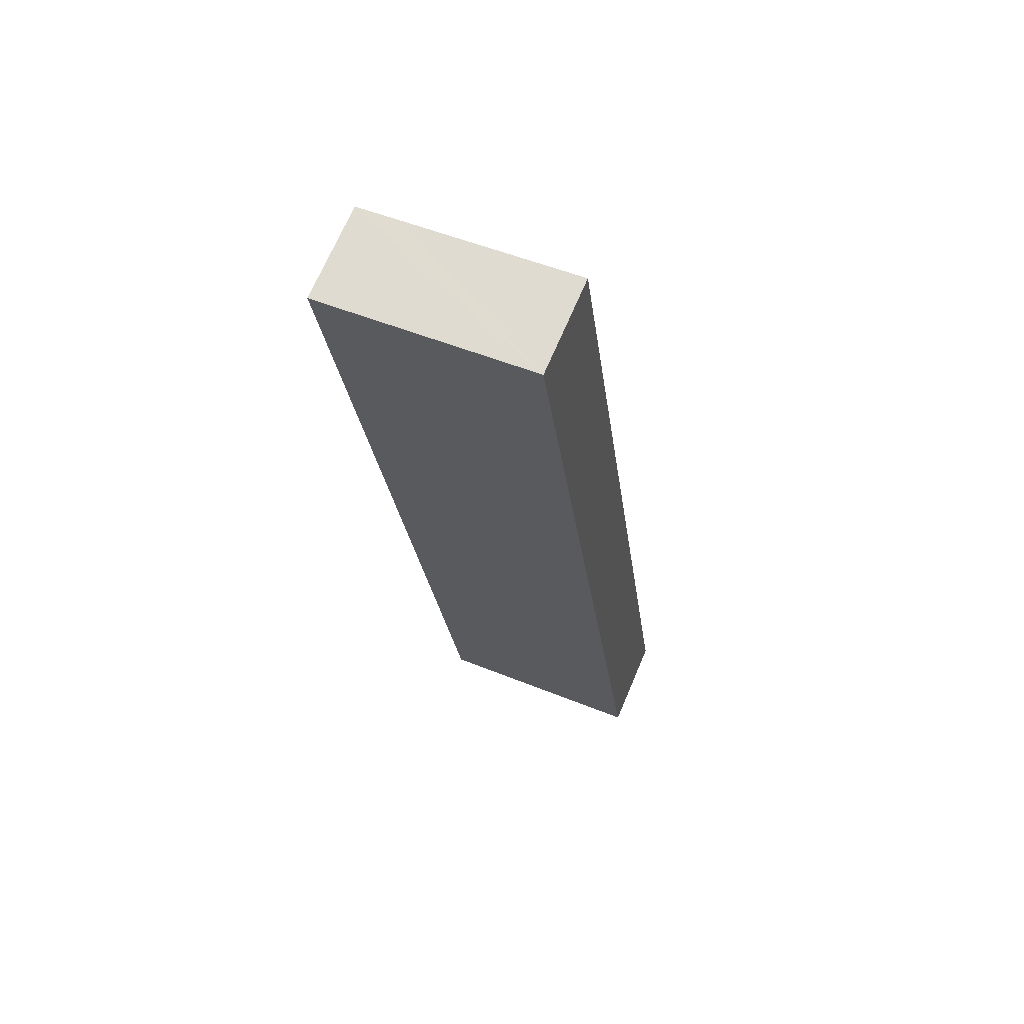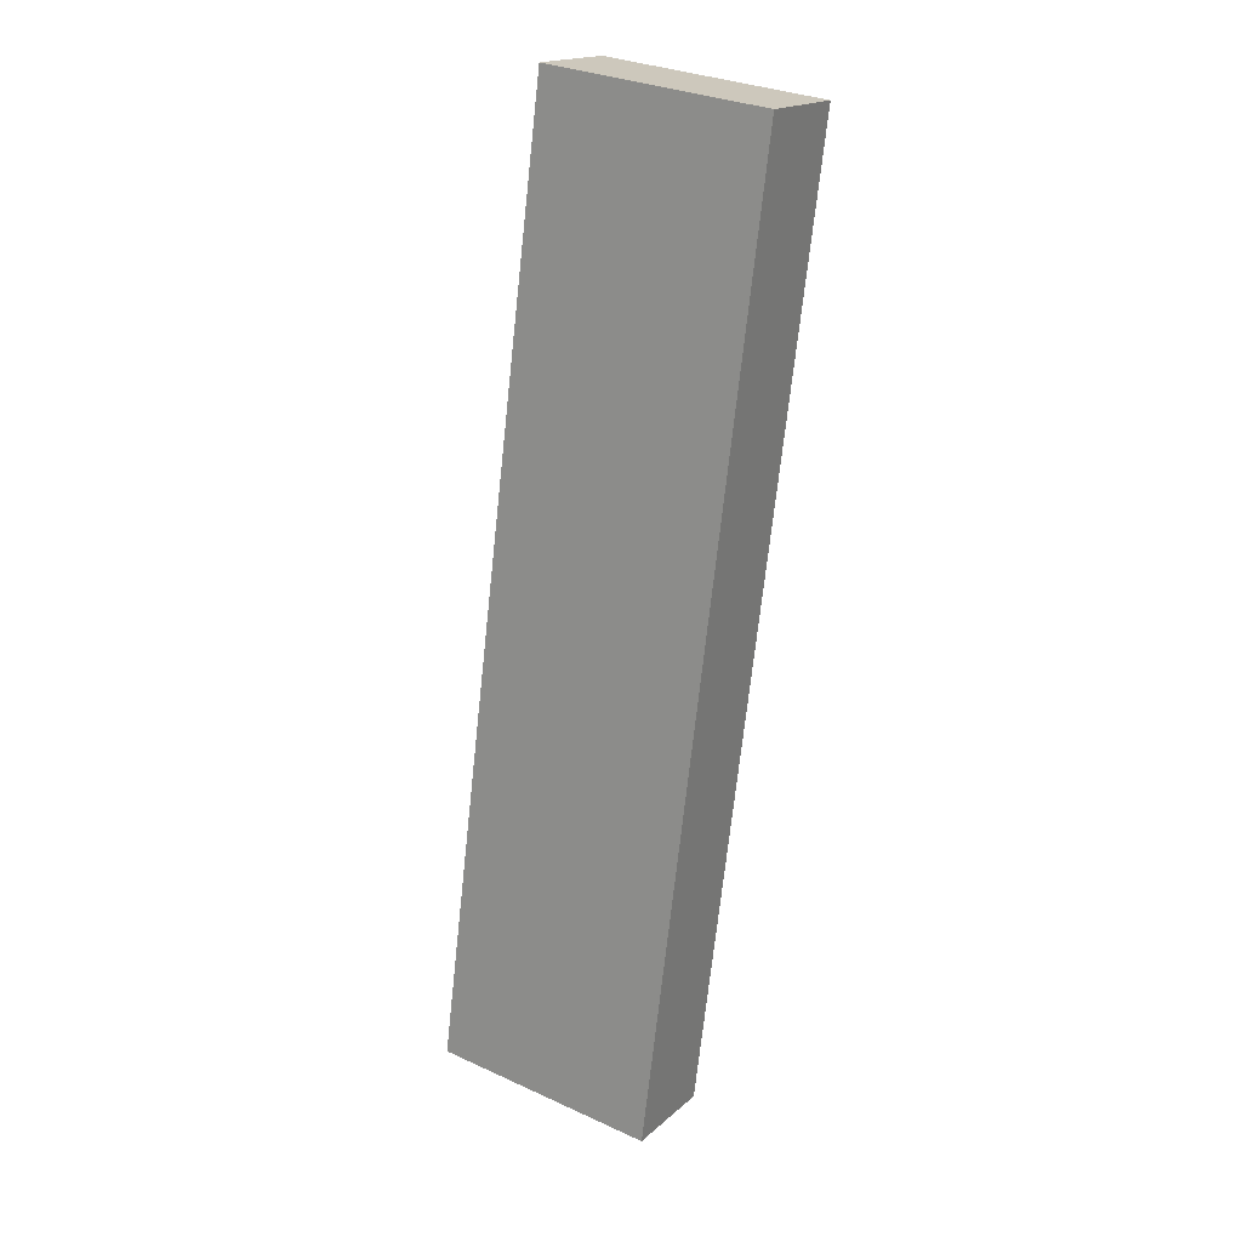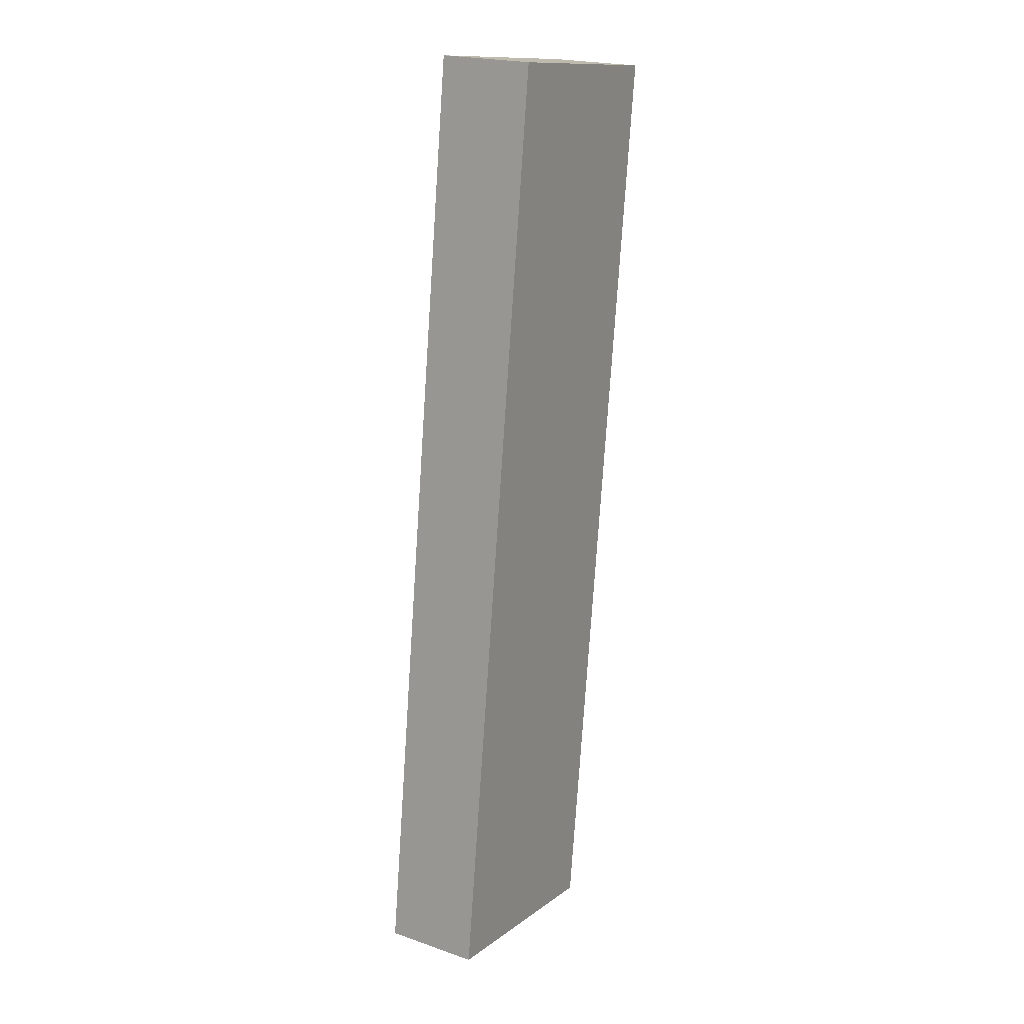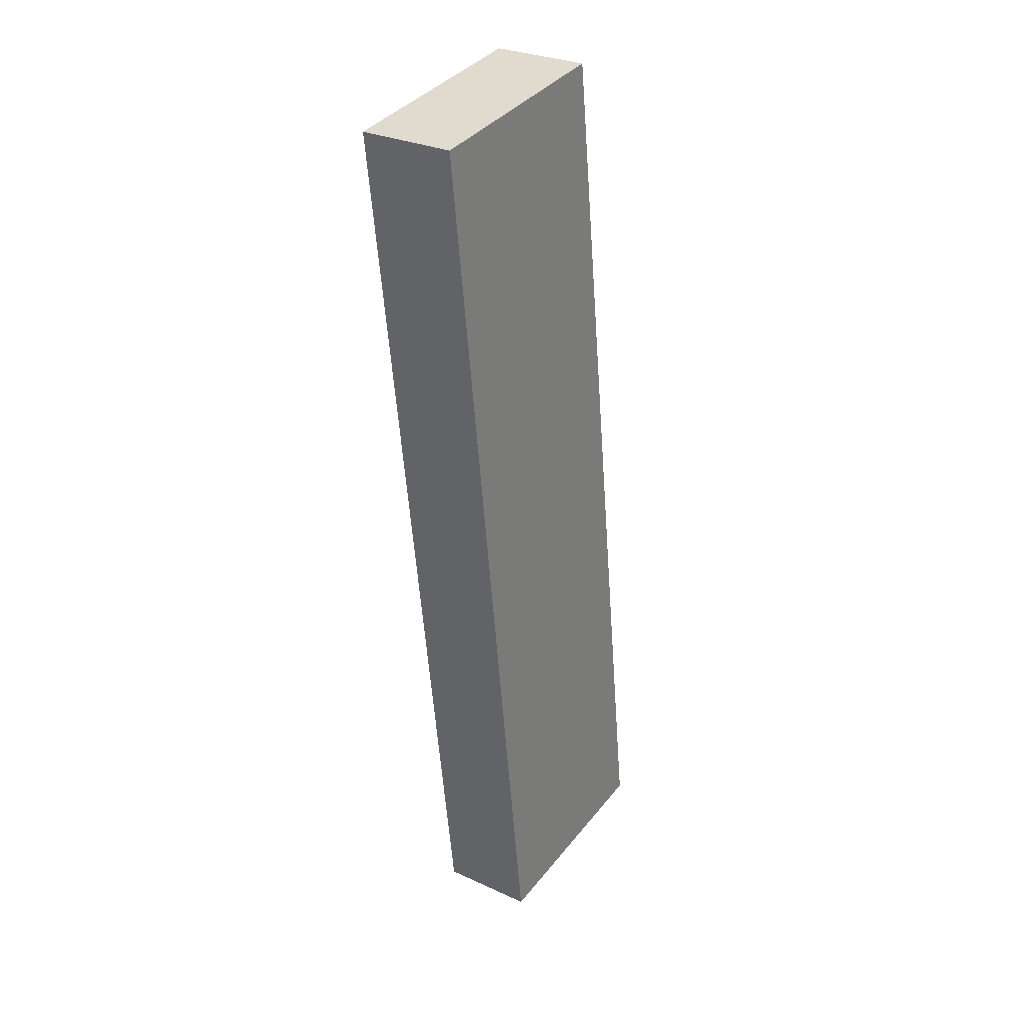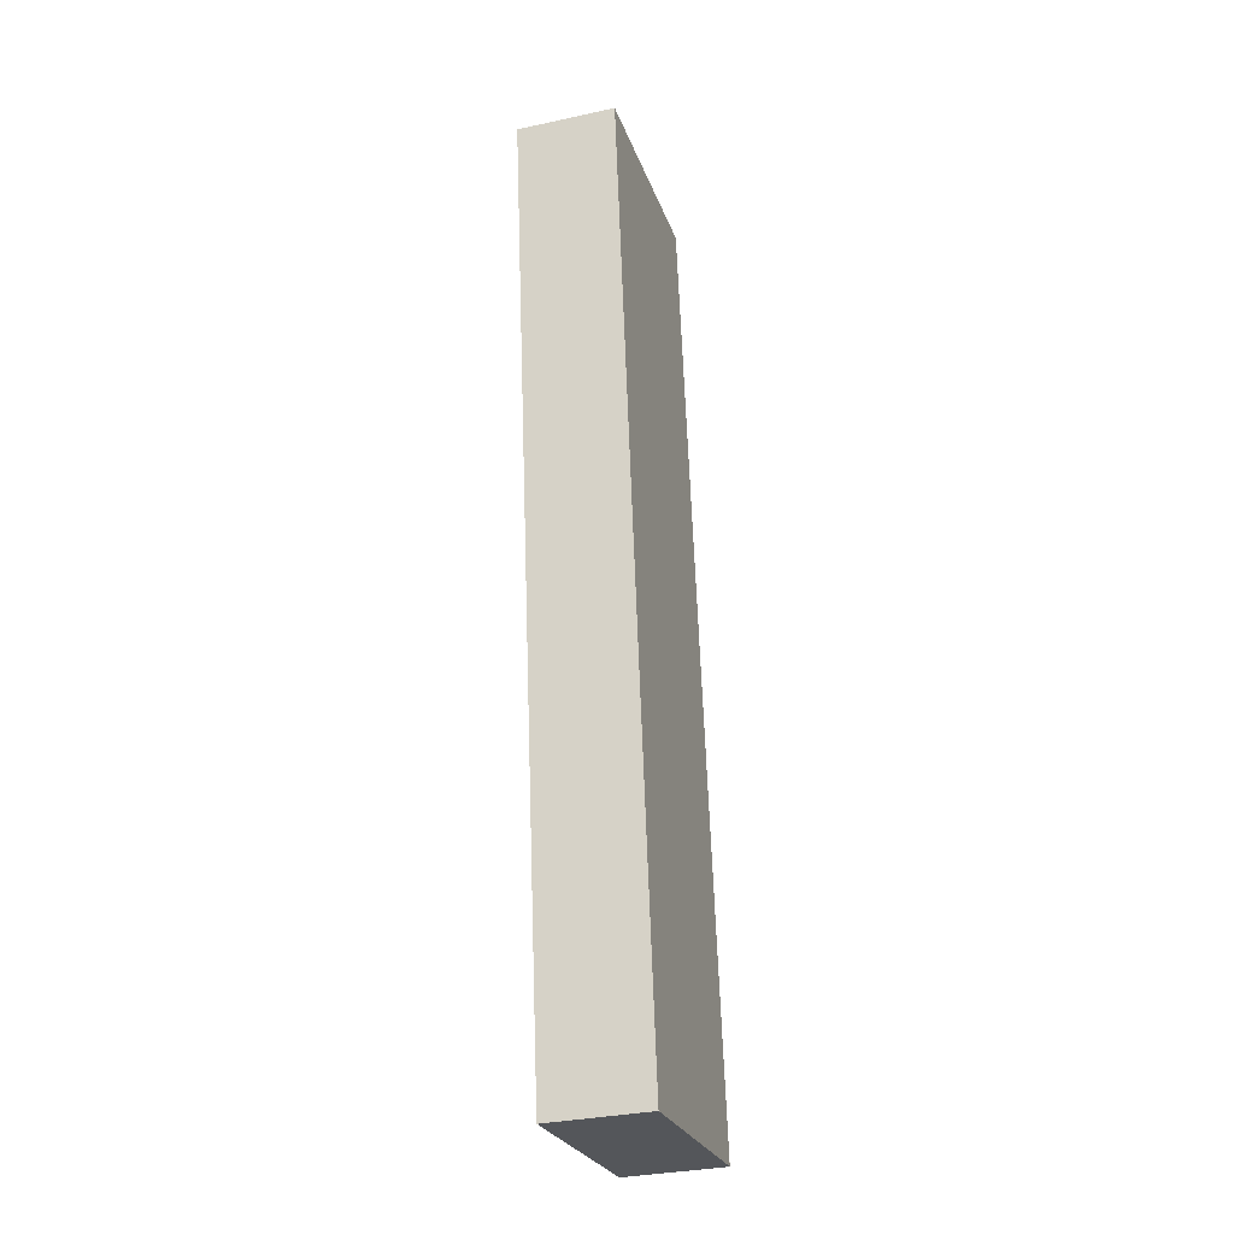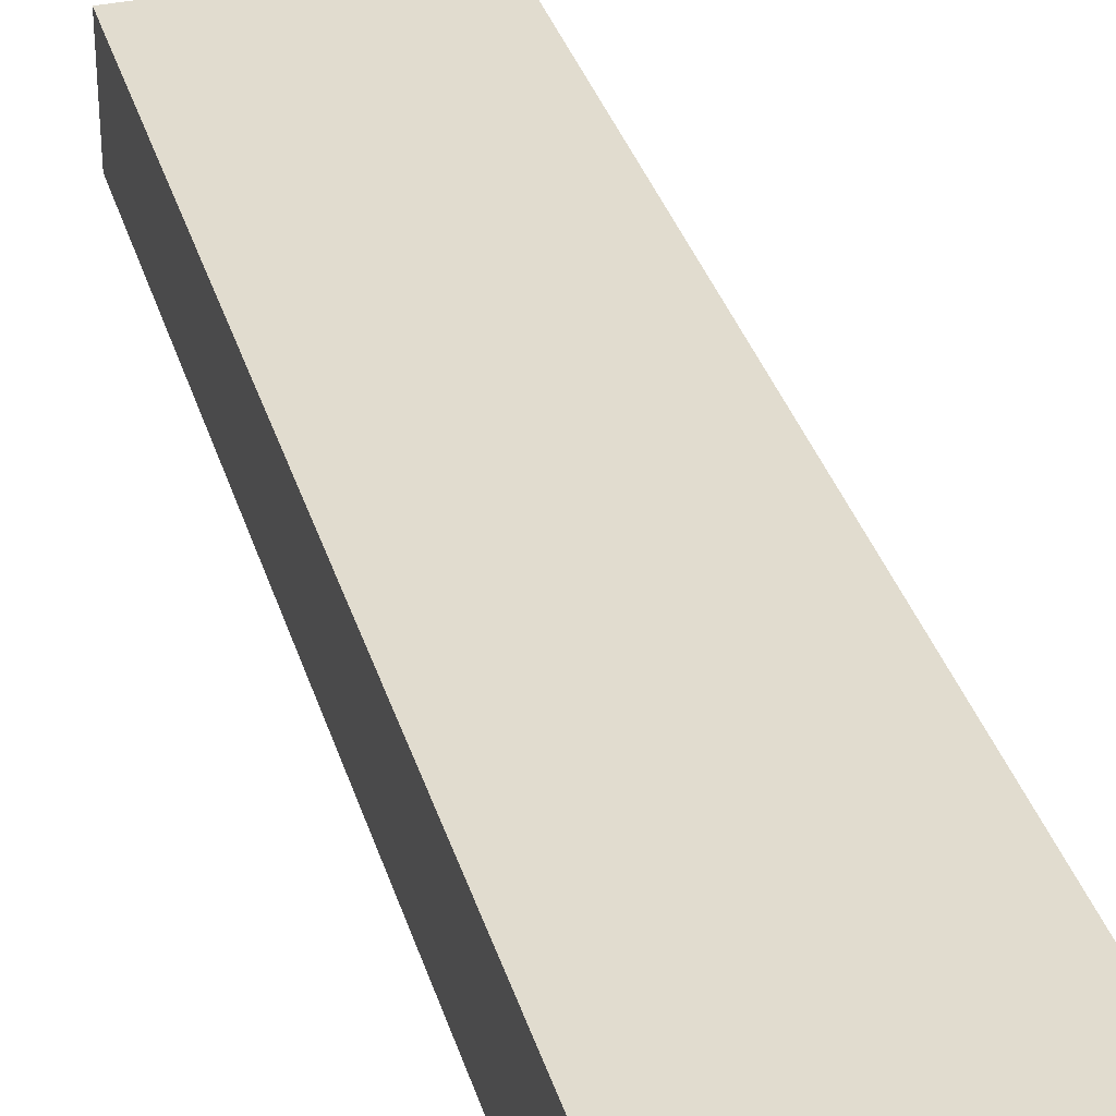
<metadata>
{"format":"obj","ext":"obj","renderer":"f3d","projection":"perspective","resolution":1024,"background":"white","views":[{"elev":69.2,"azim":-157.0,"up":"+Z"},{"elev":17.8,"azim":31.7,"up":"+Z"},{"elev":21.2,"azim":-58.5,"up":"+Z"},{"elev":29.1,"azim":124.2,"up":"+Z"},{"elev":-32.9,"azim":106.7,"up":"+Z"},{"elev":34.3,"azim":171.3,"up":"+Y"}]}
</metadata>
<code>
v  4.307 2.434 -0.583
v  8.492 2.434 22.91
v  5.561 2.434 -0.753
v  7.38 2.434 23.05
v  0 2.434 1.49e-16
v  3.024 2.434 23.6
v  8.492 -1.403e-15 22.91
v  5.561 4.611e-17 -0.753
v  4.307 3.57e-17 -0.583
v  0 0 0
v  3.024 -1.445e-15 23.6
v  7.38 -1.411e-15 23.05
g defaultobject
f 1 2 3
f 2 1 4
f 4 1 5
f 4 5 6
f 7 3 2
f 3 7 8
f 8 1 3
f 1 8 5
f 5 8 9
f 5 9 10
f 10 6 5
f 6 10 11
f 4 7 2
f 7 4 6
f 7 6 12
f 12 6 11
f 7 9 8
f 9 7 12
f 9 12 11
f 9 11 10

</code>
